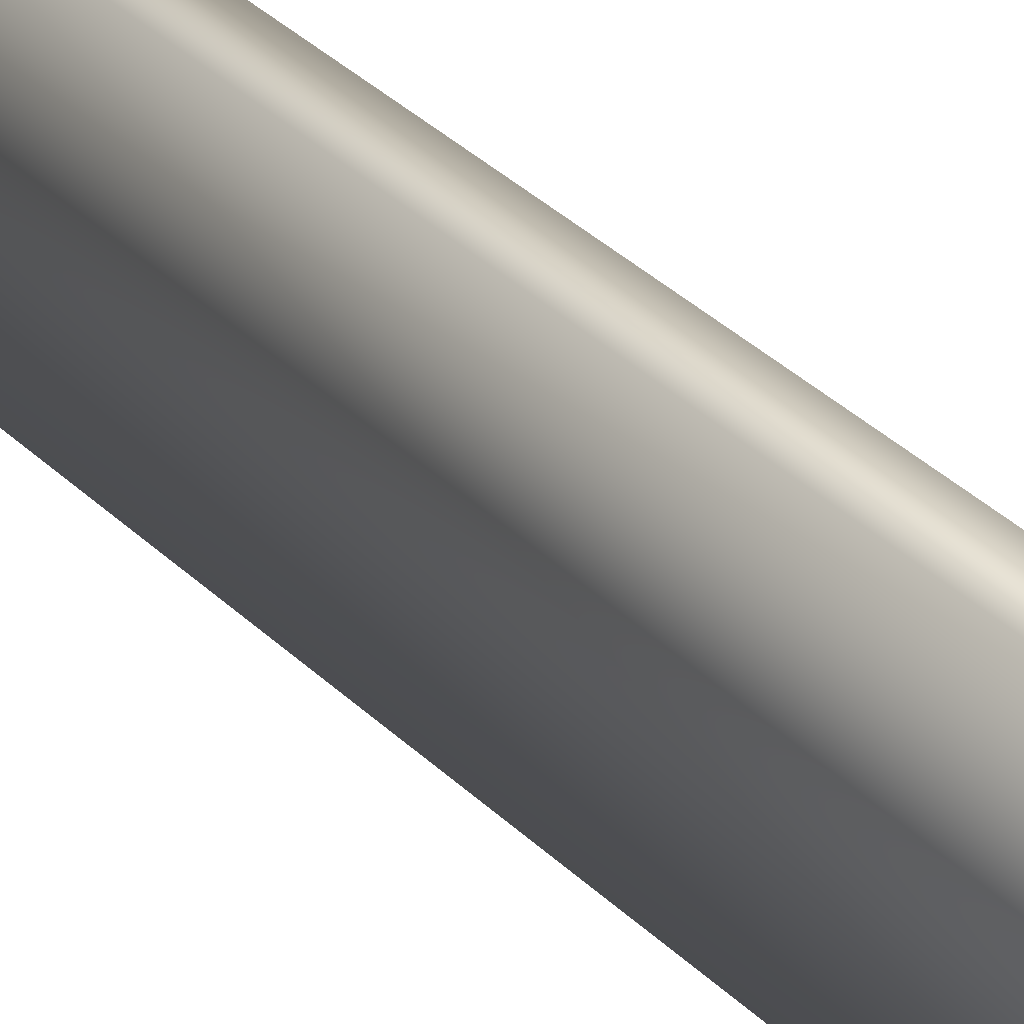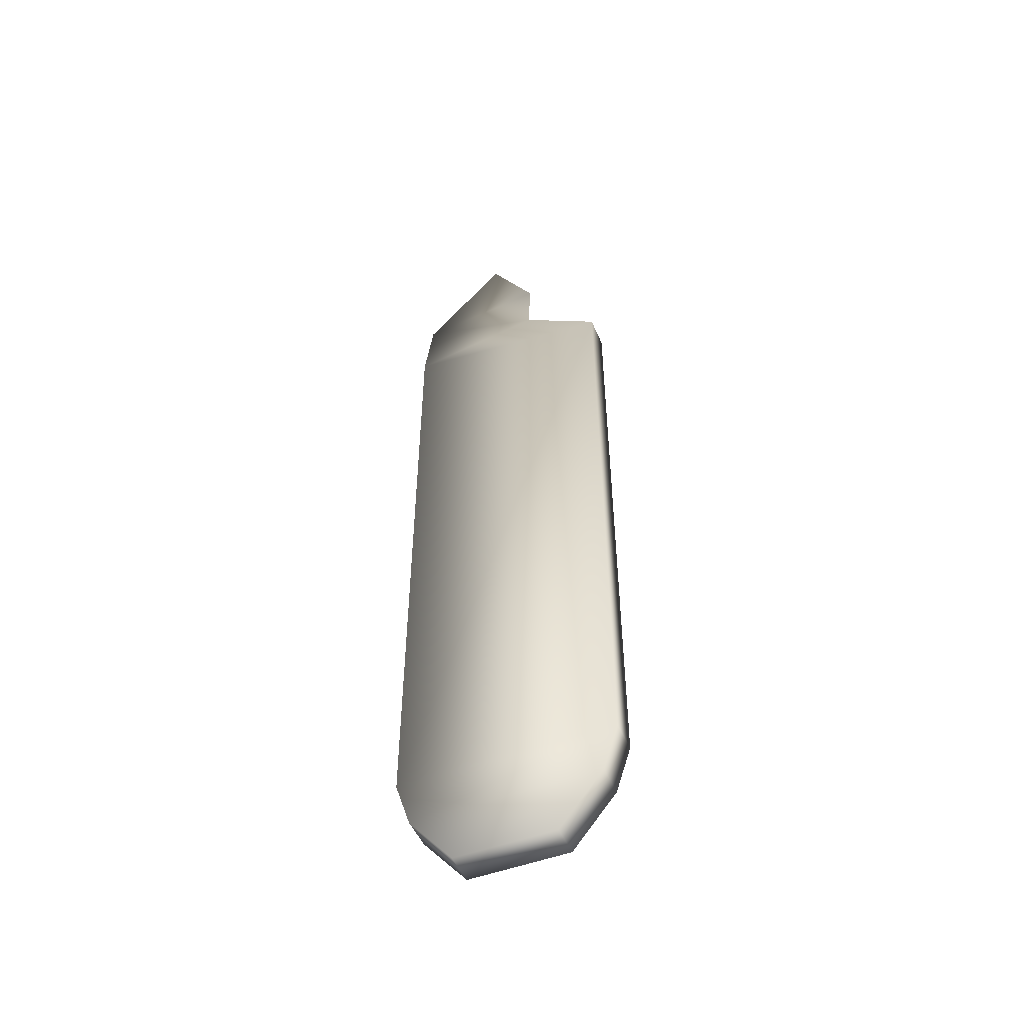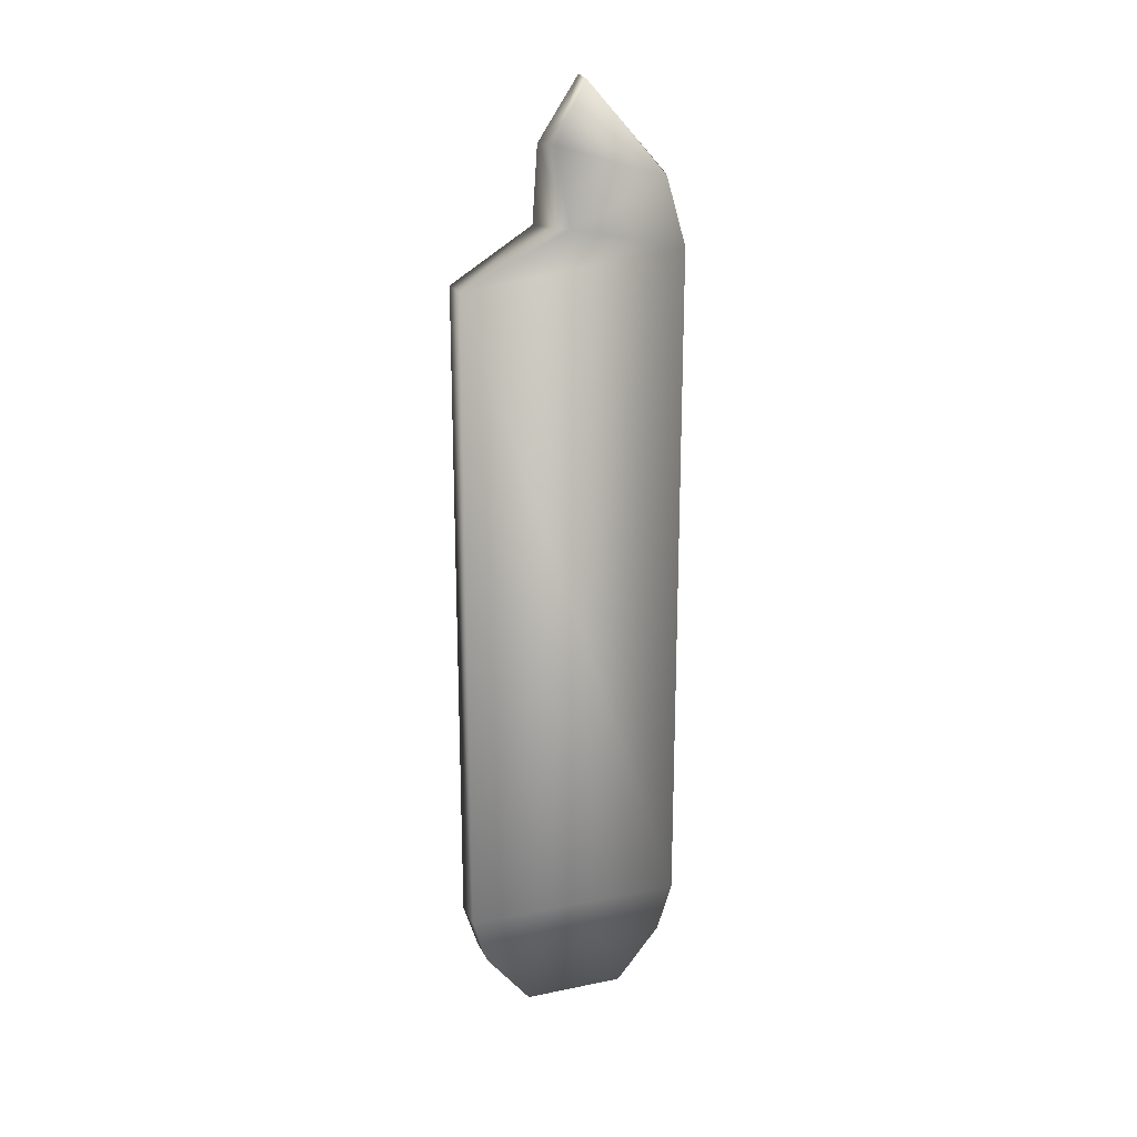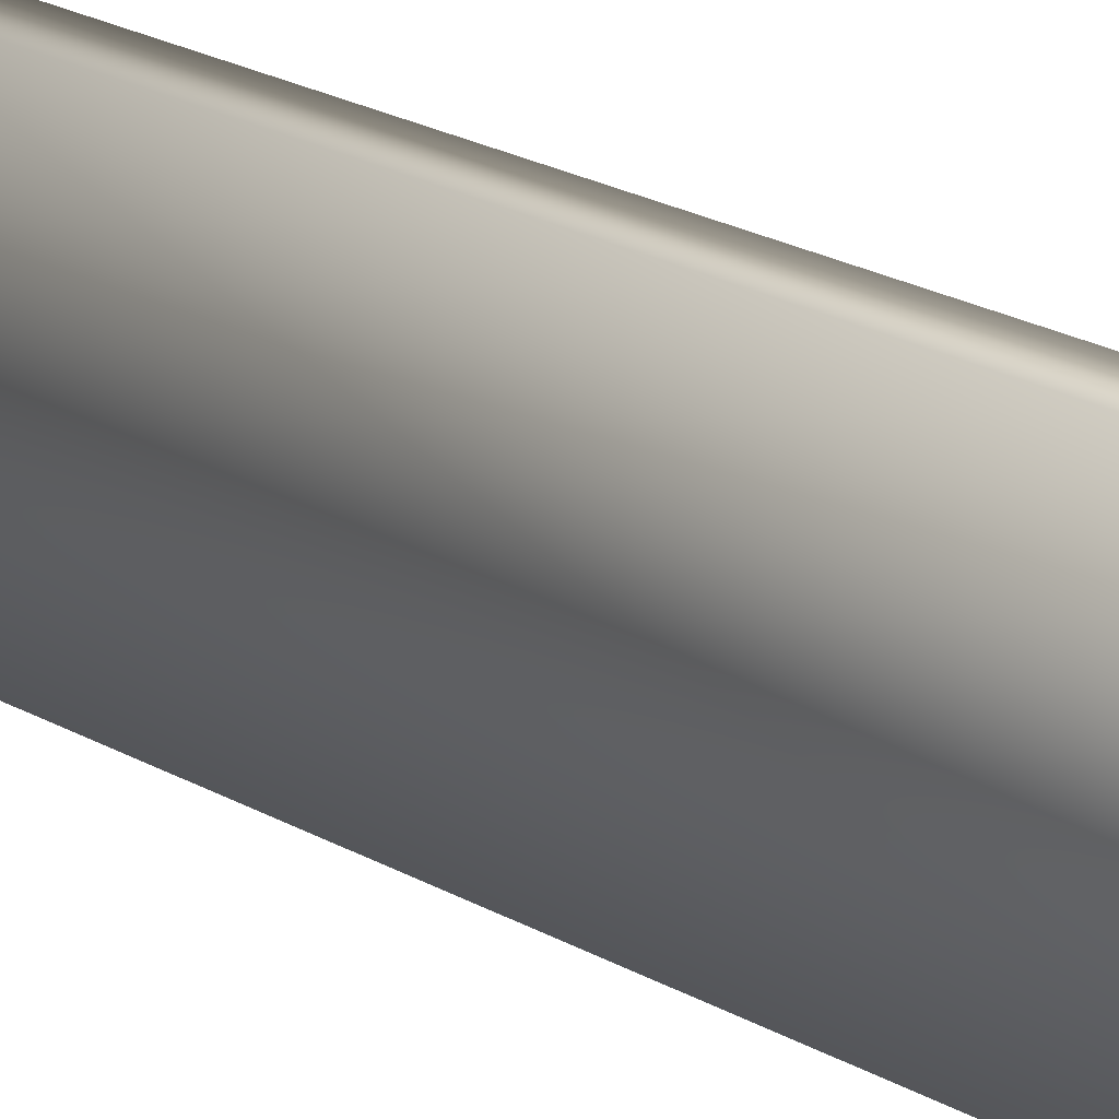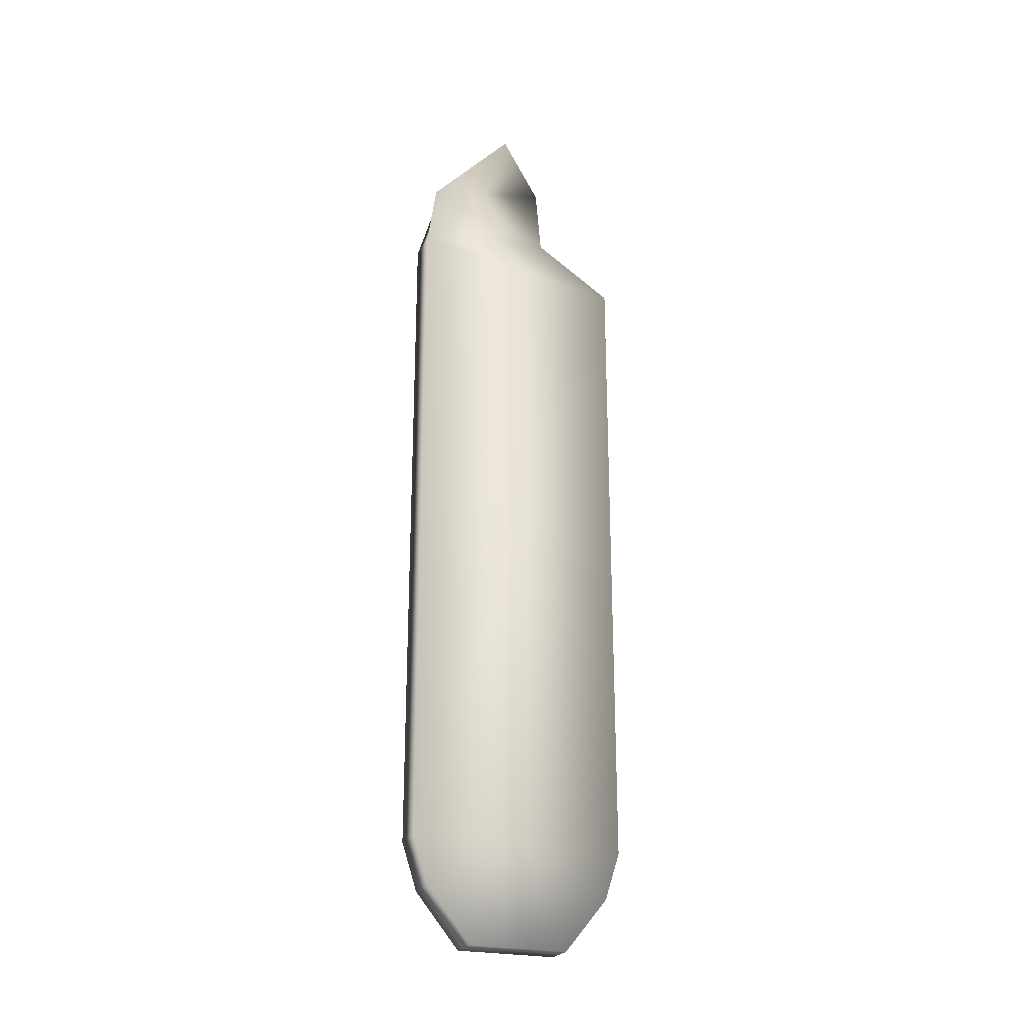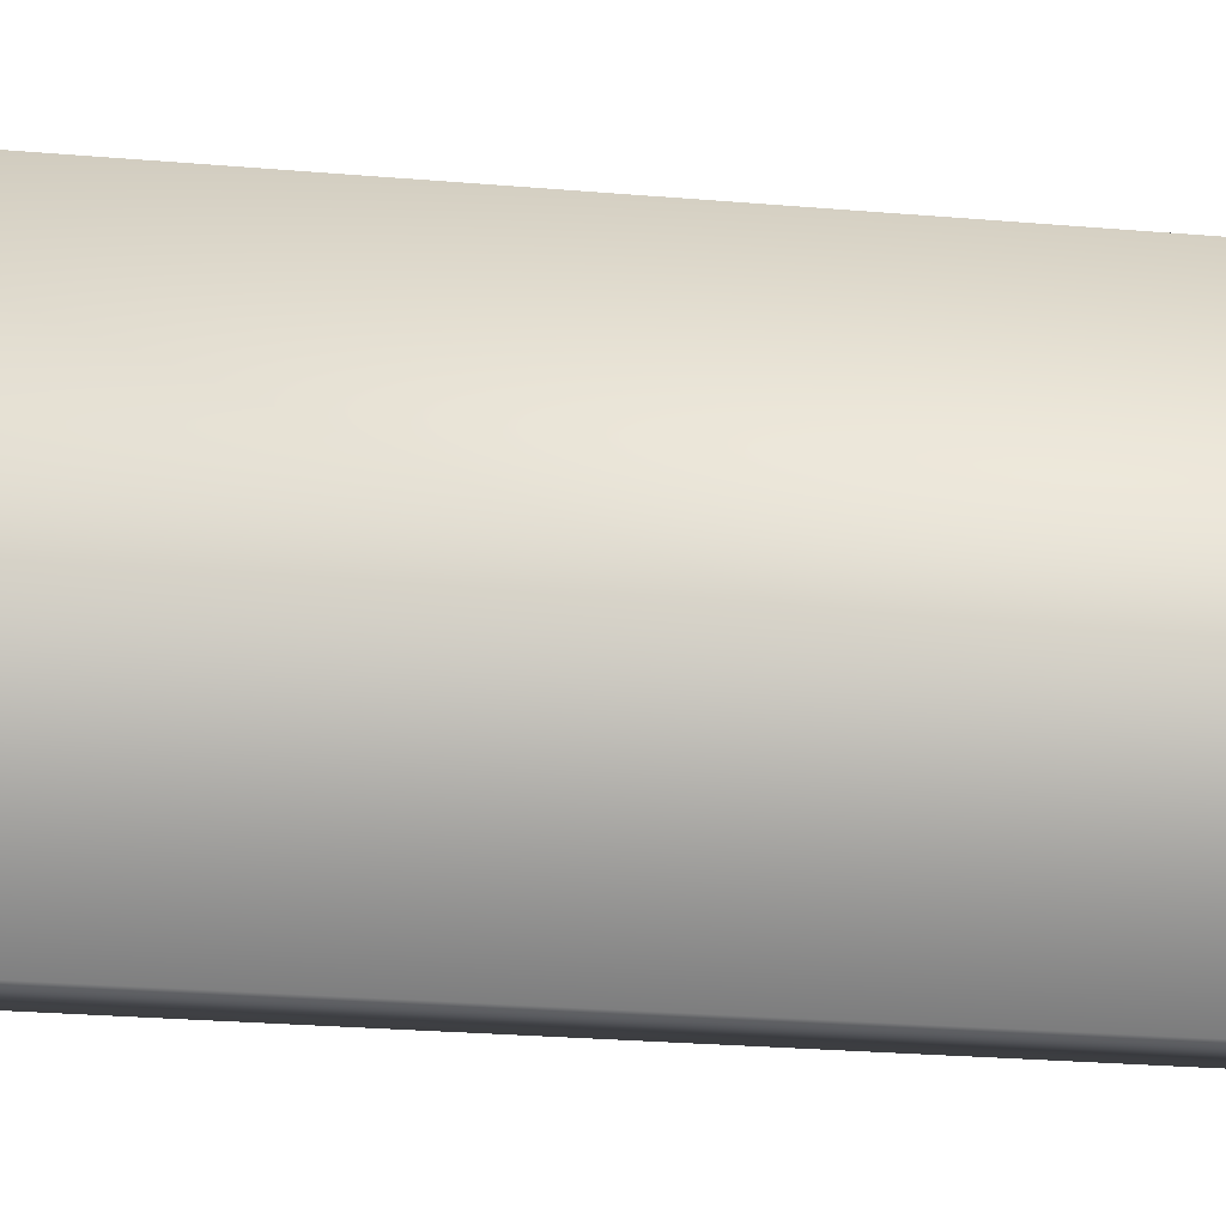
<metadata>
{"format":"obj","ext":"obj","renderer":"f3d","projection":"perspective","resolution":1024,"background":"white","views":[{"elev":39.8,"azim":138.8,"up":"+Y"},{"elev":-50.1,"azim":112.6,"up":"+Z"},{"elev":20.8,"azim":-110.2,"up":"+Z"},{"elev":23.5,"azim":133.4,"up":"+Y"},{"elev":-24.0,"azim":67.8,"up":"+Z"},{"elev":-16.5,"azim":78.2,"up":"+Y"}]}
</metadata>
<code>
v  -0 -0.4752 -4.851
v  -0 0.4935 -4.851
v  -0 0.9186 -4.333
v  -0 -0.9004 -4.333
v  -0 1.067 -3.877
v  -0 -1.048 -3.877
v  -0 1.067 2.404
v  -0 -1.048 2.662
v  -0 0.291 2.89
v  -0 -0.9612 3.295
v  -0.0934 0.2743 3.611
v  -0 -0.1398 4.172
v  -0.3176 -0.4752 -4.851
v  -0.3176 -0.9004 -4.333
v  -0.3176 0.9186 -4.333
v  -0.3176 0.4935 -4.851
v  -0.3176 -1.048 -3.877
v  -0.3176 1.067 -3.877
v  -0.3176 -1.048 2.662
v  -0.3176 1.067 2.404
v  -0.3176 -0.8609 3.295
v  -0.3176 0.0515 2.89
v  -0.3176 -0.0916 4.172
v  -0.2479 0.1682 3.611
o popsicle_broken2
g popsicle_broken2
f 1 2 3 4
f 4 3 5 6
f 6 5 7 8
f 8 7 9 10
f 10 9 11 12
f 13 14 15 16
f 14 17 18 15
f 17 19 20 18
f 19 21 22 20
f 21 23 24 22
f 1 4 14 13
f 4 6 17 14
f 6 8 19 17
f 8 10 21 19
f 10 12 23 21
f 12 11 24 23
f 11 9 22 24
f 9 7 20 22
f 7 5 18 20
f 5 3 15 18
f 3 2 16 15
f 2 1 13 16

</code>
